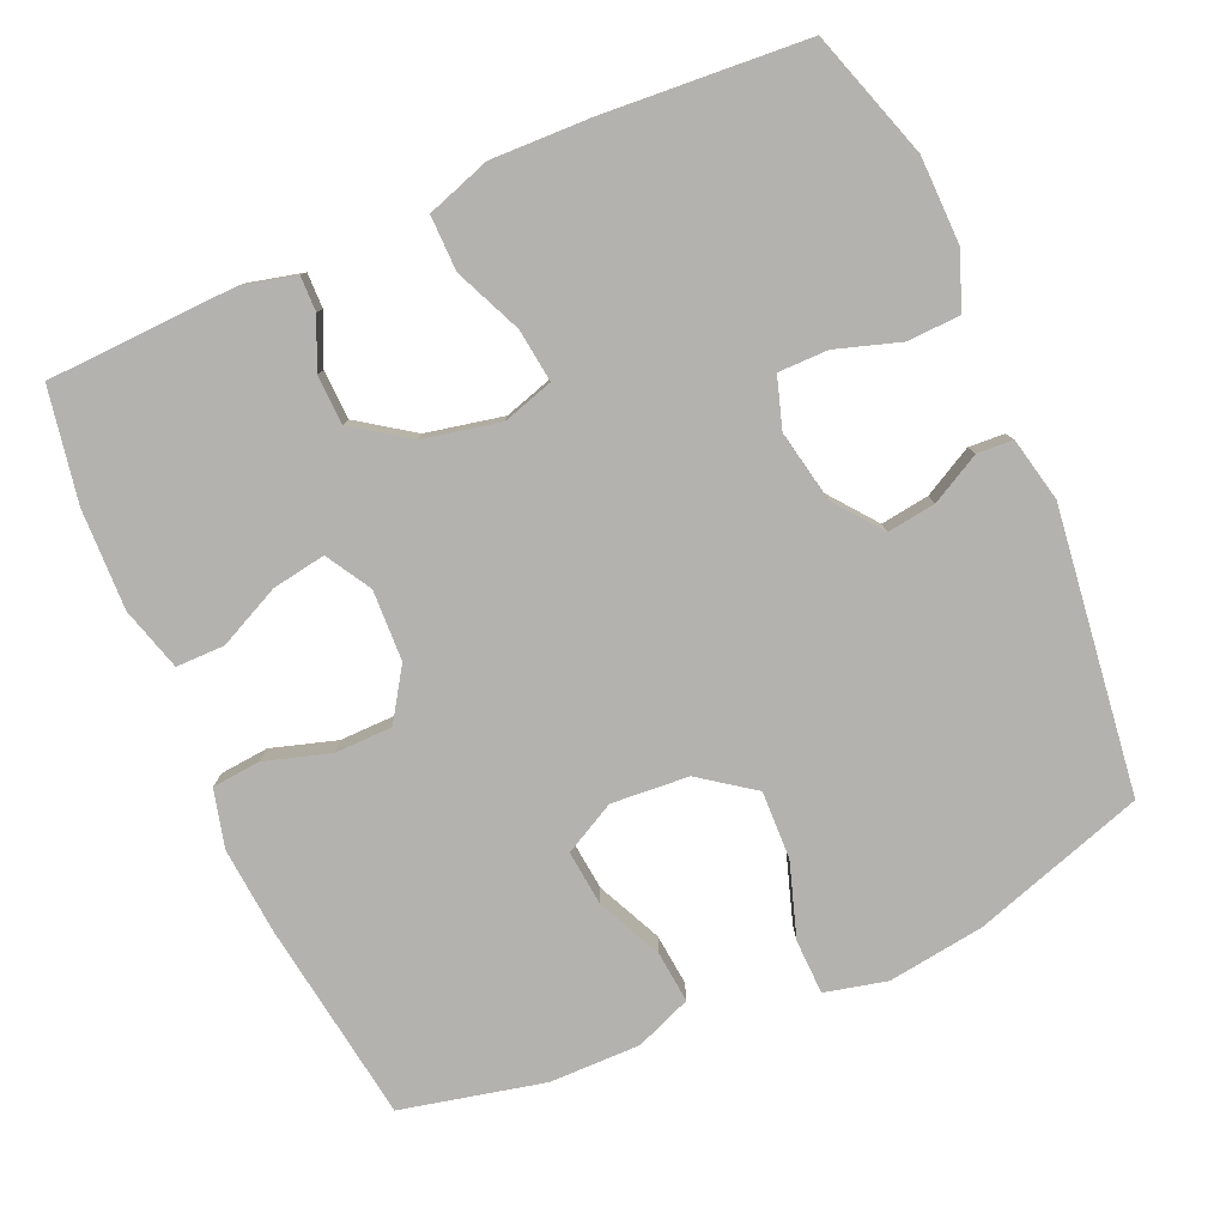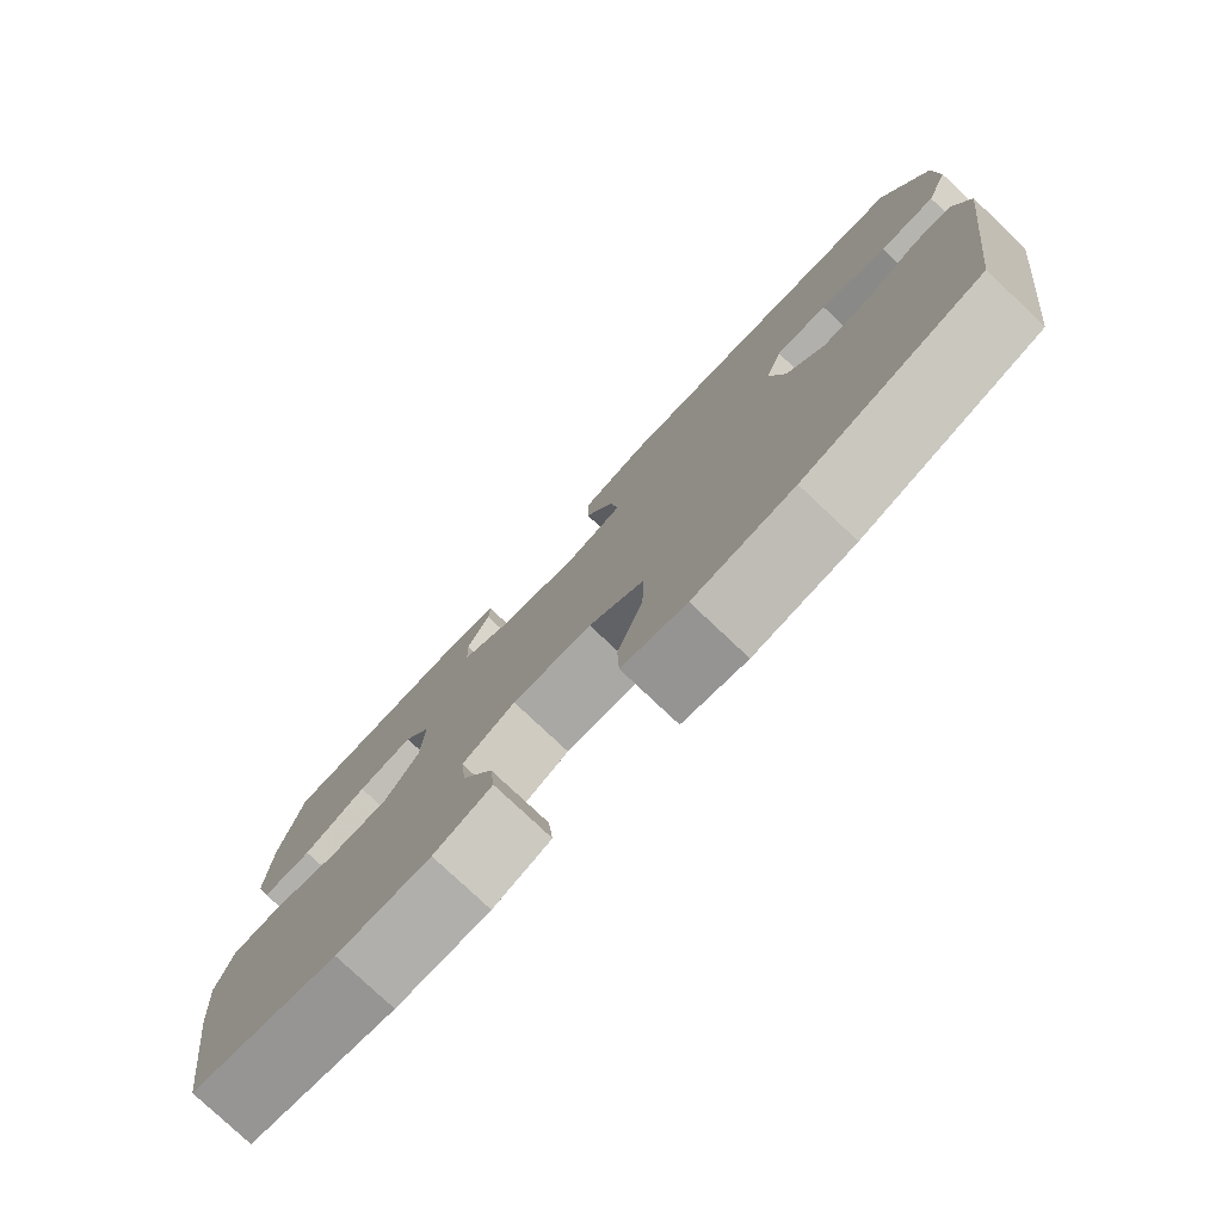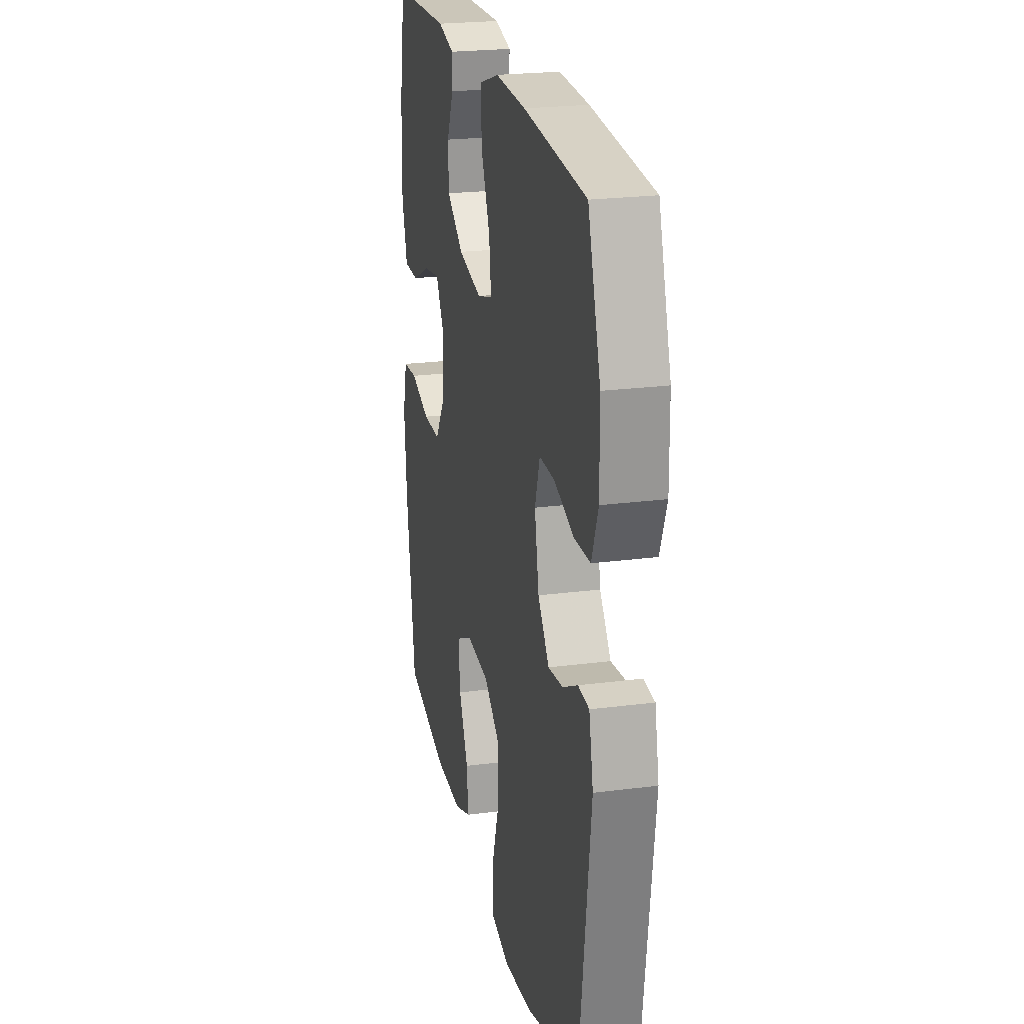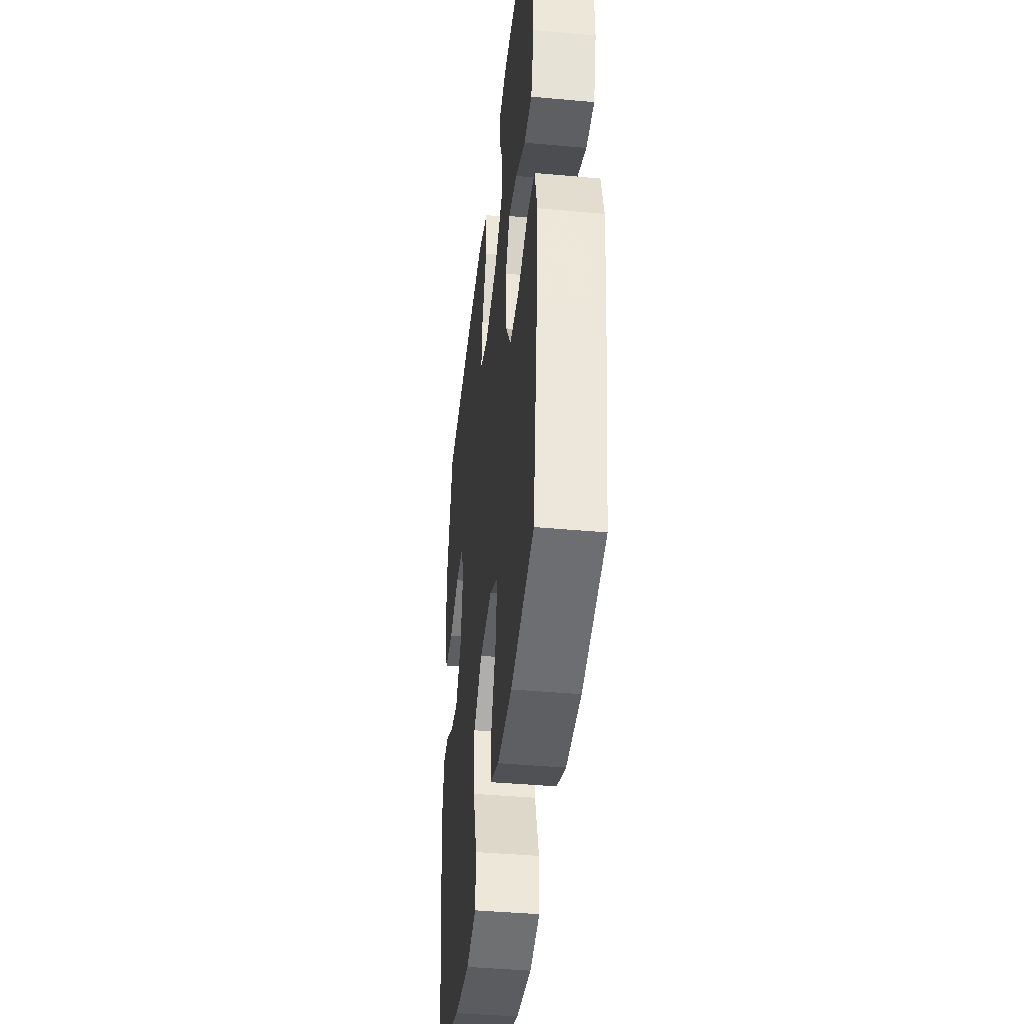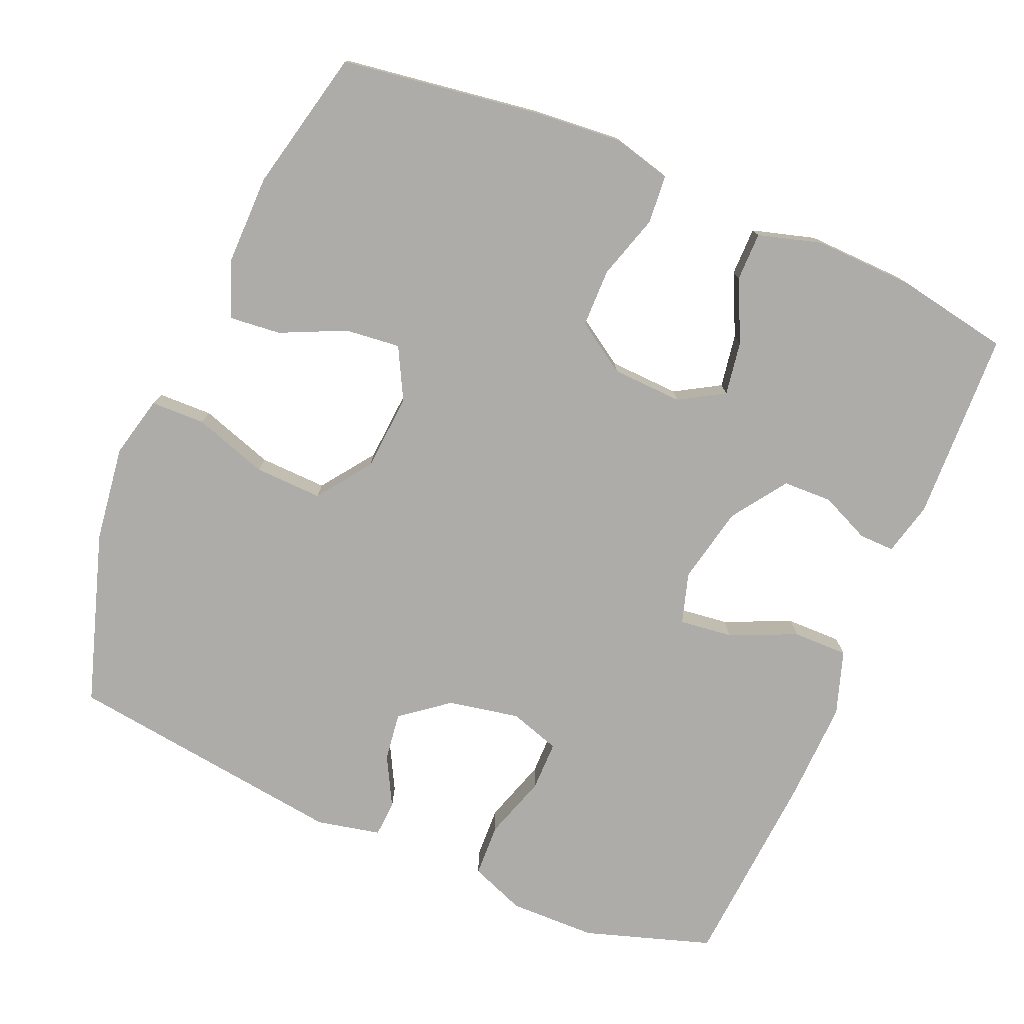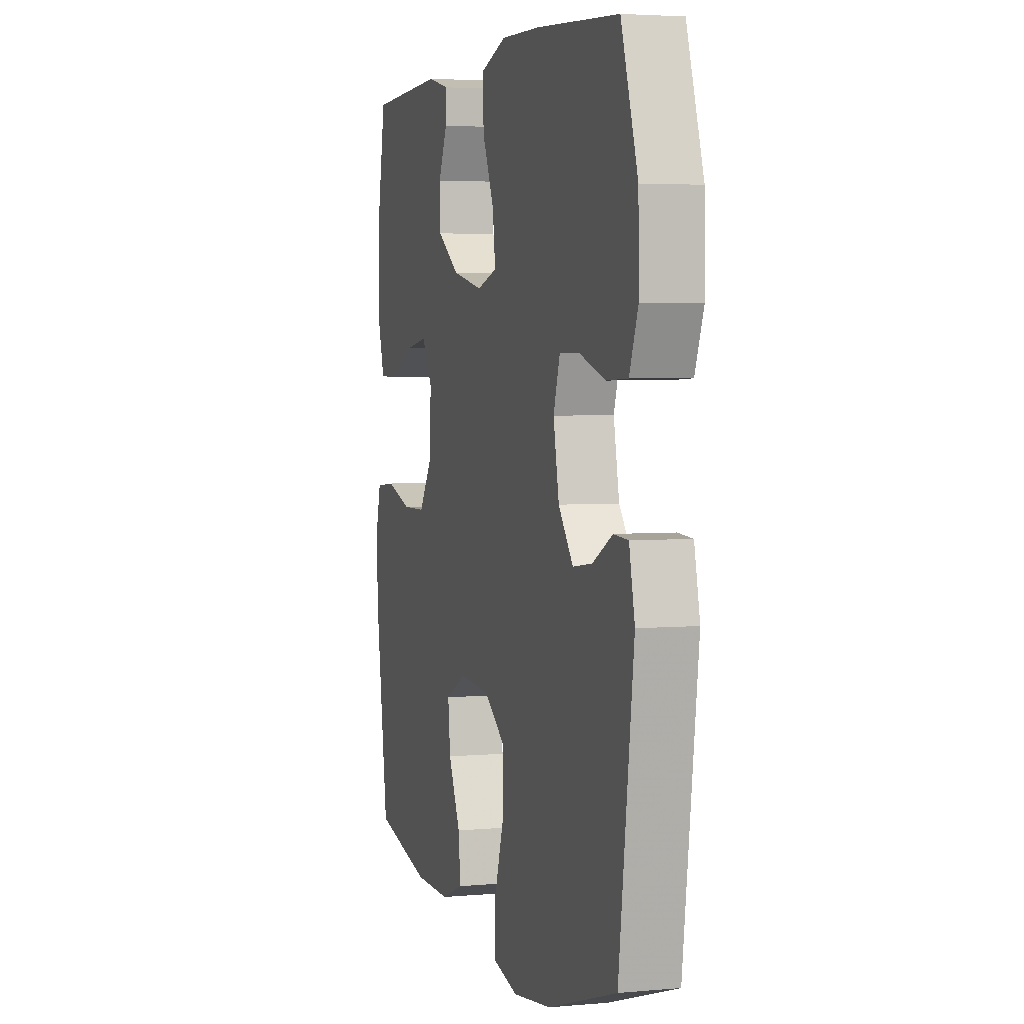
<metadata>
{"format":"obj","ext":"obj","renderer":"f3d","projection":"perspective","resolution":1024,"background":"white","views":[{"elev":-79.8,"azim":23.7,"up":"+Y"},{"elev":-78.7,"azim":46.7,"up":"+Z"},{"elev":23.3,"azim":77.6,"up":"+Z"},{"elev":-41.5,"azim":-96.3,"up":"+Z"},{"elev":-76.9,"azim":-113.1,"up":"+Y"},{"elev":3.8,"azim":73.3,"up":"+Z"}]}
</metadata>
<code>
v 0.5 0.07 0.5
v 0.556 0.07 0.327
v 0.558 0.07 0.209
v 0.529 0.07 0.134
v 0.457 0.07 0.131
v 0.37 0.07 0.159
v 0.302 0.07 0.159
v 0.28 0.07 0.09
v 0.299 0.07 -0.007
v 0.349 0.07 -0.071
v 0.415 0.07 -0.062
v 0.482 0.07 -0.026
v 0.531 0.07 -0.029
v 0.55 0.07 -0.116
v 0.5 0.07 -0.5
v 0.266 0.07 -0.575
v 0.135 0.07 -0.593
v 0.051 0.07 -0.573
v 0.049 0.07 -0.499
v 0.082 0.07 -0.398
v 0.085 0.07 -0.306
v 0.012 0.07 -0.253
v -0.093 0.07 -0.245
v -0.163 0.07 -0.282
v -0.155 0.07 -0.357
v -0.114 0.07 -0.445
v -0.107 0.07 -0.515
v -0.183 0.07 -0.545
v -0.306 0.07 -0.544
v -0.5 0.07 -0.5
v -0.54 0.07 -0.227
v -0.55 0.07 -0.108
v -0.53 0.07 -0.03
v -0.464 0.07 -0.024
v -0.376 0.07 -0.051
v -0.297 0.07 -0.05
v -0.252 0.07 0.019
v -0.248 0.07 0.115
v -0.284 0.07 0.176
v -0.357 0.07 0.164
v -0.441 0.07 0.124
v -0.507 0.07 0.124
v -0.532 0.07 0.21
v -0.528 0.07 0.346
v -0.5 0.07 0.5
v -0.242 0.07 0.51
v -0.169 0.07 0.492
v -0.17 0.07 0.444
v -0.2 0.07 0.377
v -0.198 0.07 0.31
v -0.123 0.07 0.258
v -0.018 0.07 0.236
v 0.051 0.07 0.257
v 0.042 0.07 0.329
v 0.002 0.07 0.42
v 0.001 0.07 0.495
v 0.088 0.07 0.524
v 0.223 0.07 0.52
v 0.5 0 0.5
v 0.556 0 0.327
v 0.558 0 0.209
v 0.529 0 0.134
v 0.457 0 0.131
v 0.37 0 0.159
v 0.302 0 0.159
v 0.28 0 0.09
v 0.299 0 -0.007
v 0.349 0 -0.071
v 0.415 0 -0.062
v 0.482 0 -0.026
v 0.531 0 -0.029
v 0.55 0 -0.116
v 0.5 0 -0.5
v 0.266 0 -0.575
v 0.135 0 -0.593
v 0.051 0 -0.573
v 0.049 0 -0.499
v 0.082 0 -0.398
v 0.085 0 -0.306
v 0.012 0 -0.253
v -0.093 0 -0.245
v -0.163 0 -0.282
v -0.155 0 -0.357
v -0.114 0 -0.445
v -0.107 0 -0.515
v -0.183 0 -0.545
v -0.306 0 -0.544
v -0.5 0 -0.5
v -0.54 0 -0.227
v -0.55 0 -0.108
v -0.53 0 -0.03
v -0.464 0 -0.024
v -0.376 0 -0.051
v -0.297 0 -0.05
v -0.252 0 0.019
v -0.248 0 0.115
v -0.284 0 0.176
v -0.357 0 0.164
v -0.441 0 0.124
v -0.507 0 0.124
v -0.532 0 0.21
v -0.528 0 0.346
v -0.5 0 0.5
v -0.242 0 0.51
v -0.169 0 0.492
v -0.17 0 0.444
v -0.2 0 0.377
v -0.198 0 0.31
v -0.123 0 0.258
v -0.018 0 0.236
v 0.051 0 0.257
v 0.042 0 0.329
v 0.002 0 0.42
v 0.001 0 0.495
v 0.088 0 0.524
v 0.223 0 0.52
f 54 55 56 57
f 53 54 57 58
f 46 47 48 49
f 46 49 50
f 45 46 50
f 44 45 50 51
f 40 41 42 43
f 39 40 43 44
f 32 33 34 35
f 32 35 36
f 31 32 36
f 30 31 36
f 29 30 36 37
f 25 26 27 28
f 24 25 28 29
f 17 18 19 20
f 17 20 21
f 16 17 21
f 15 16 21
f 14 15 21 22
f 11 12 13 14
f 10 11 14 22
f 3 4 5 6
f 3 6 7
f 2 3 7
f 53 58 1 2
f 52 53 2 7
f 51 52 7 8
f 39 44 51 8
f 38 39 8 9
f 37 38 9 10
f 24 29 37
f 23 24 37
f 10 22 23 37
f 115 114 113 112
f 116 115 112 111
f 107 106 105 104
f 108 107 104
f 108 104 103
f 109 108 103 102
f 101 100 99 98
f 102 101 98 97
f 93 92 91 90
f 94 93 90
f 94 90 89
f 94 89 88
f 95 94 88 87
f 86 85 84 83
f 87 86 83 82
f 78 77 76 75
f 79 78 75
f 79 75 74
f 79 74 73
f 80 79 73 72
f 72 71 70 69
f 80 72 69 68
f 64 63 62 61
f 65 64 61
f 65 61 60
f 60 59 116 111
f 65 60 111 110
f 66 65 110 109
f 66 109 102 97
f 67 66 97 96
f 68 67 96 95
f 95 87 82
f 95 82 81
f 95 81 80 68
f 1 59 60 2
f 2 60 61 3
f 3 61 62 4
f 4 62 63 5
f 5 63 64 6
f 6 64 65 7
f 7 65 66 8
f 8 66 67 9
f 9 67 68 10
f 10 68 69 11
f 11 69 70 12
f 12 70 71 13
f 13 71 72 14
f 14 72 73 15
f 15 73 74 16
f 16 74 75 17
f 17 75 76 18
f 18 76 77 19
f 19 77 78 20
f 20 78 79 21
f 21 79 80 22
f 22 80 81 23
f 23 81 82 24
f 24 82 83 25
f 25 83 84 26
f 26 84 85 27
f 27 85 86 28
f 28 86 87 29
f 29 87 88 30
f 30 88 89 31
f 31 89 90 32
f 32 90 91 33
f 33 91 92 34
f 34 92 93 35
f 35 93 94 36
f 36 94 95 37
f 37 95 96 38
f 38 96 97 39
f 39 97 98 40
f 40 98 99 41
f 41 99 100 42
f 42 100 101 43
f 43 101 102 44
f 44 102 103 45
f 45 103 104 46
f 46 104 105 47
f 47 105 106 48
f 48 106 107 49
f 49 107 108 50
f 50 108 109 51
f 51 109 110 52
f 52 110 111 53
f 53 111 112 54
f 54 112 113 55
f 55 113 114 56
f 56 114 115 57
f 57 115 116 58
f 58 116 59 1

</code>
